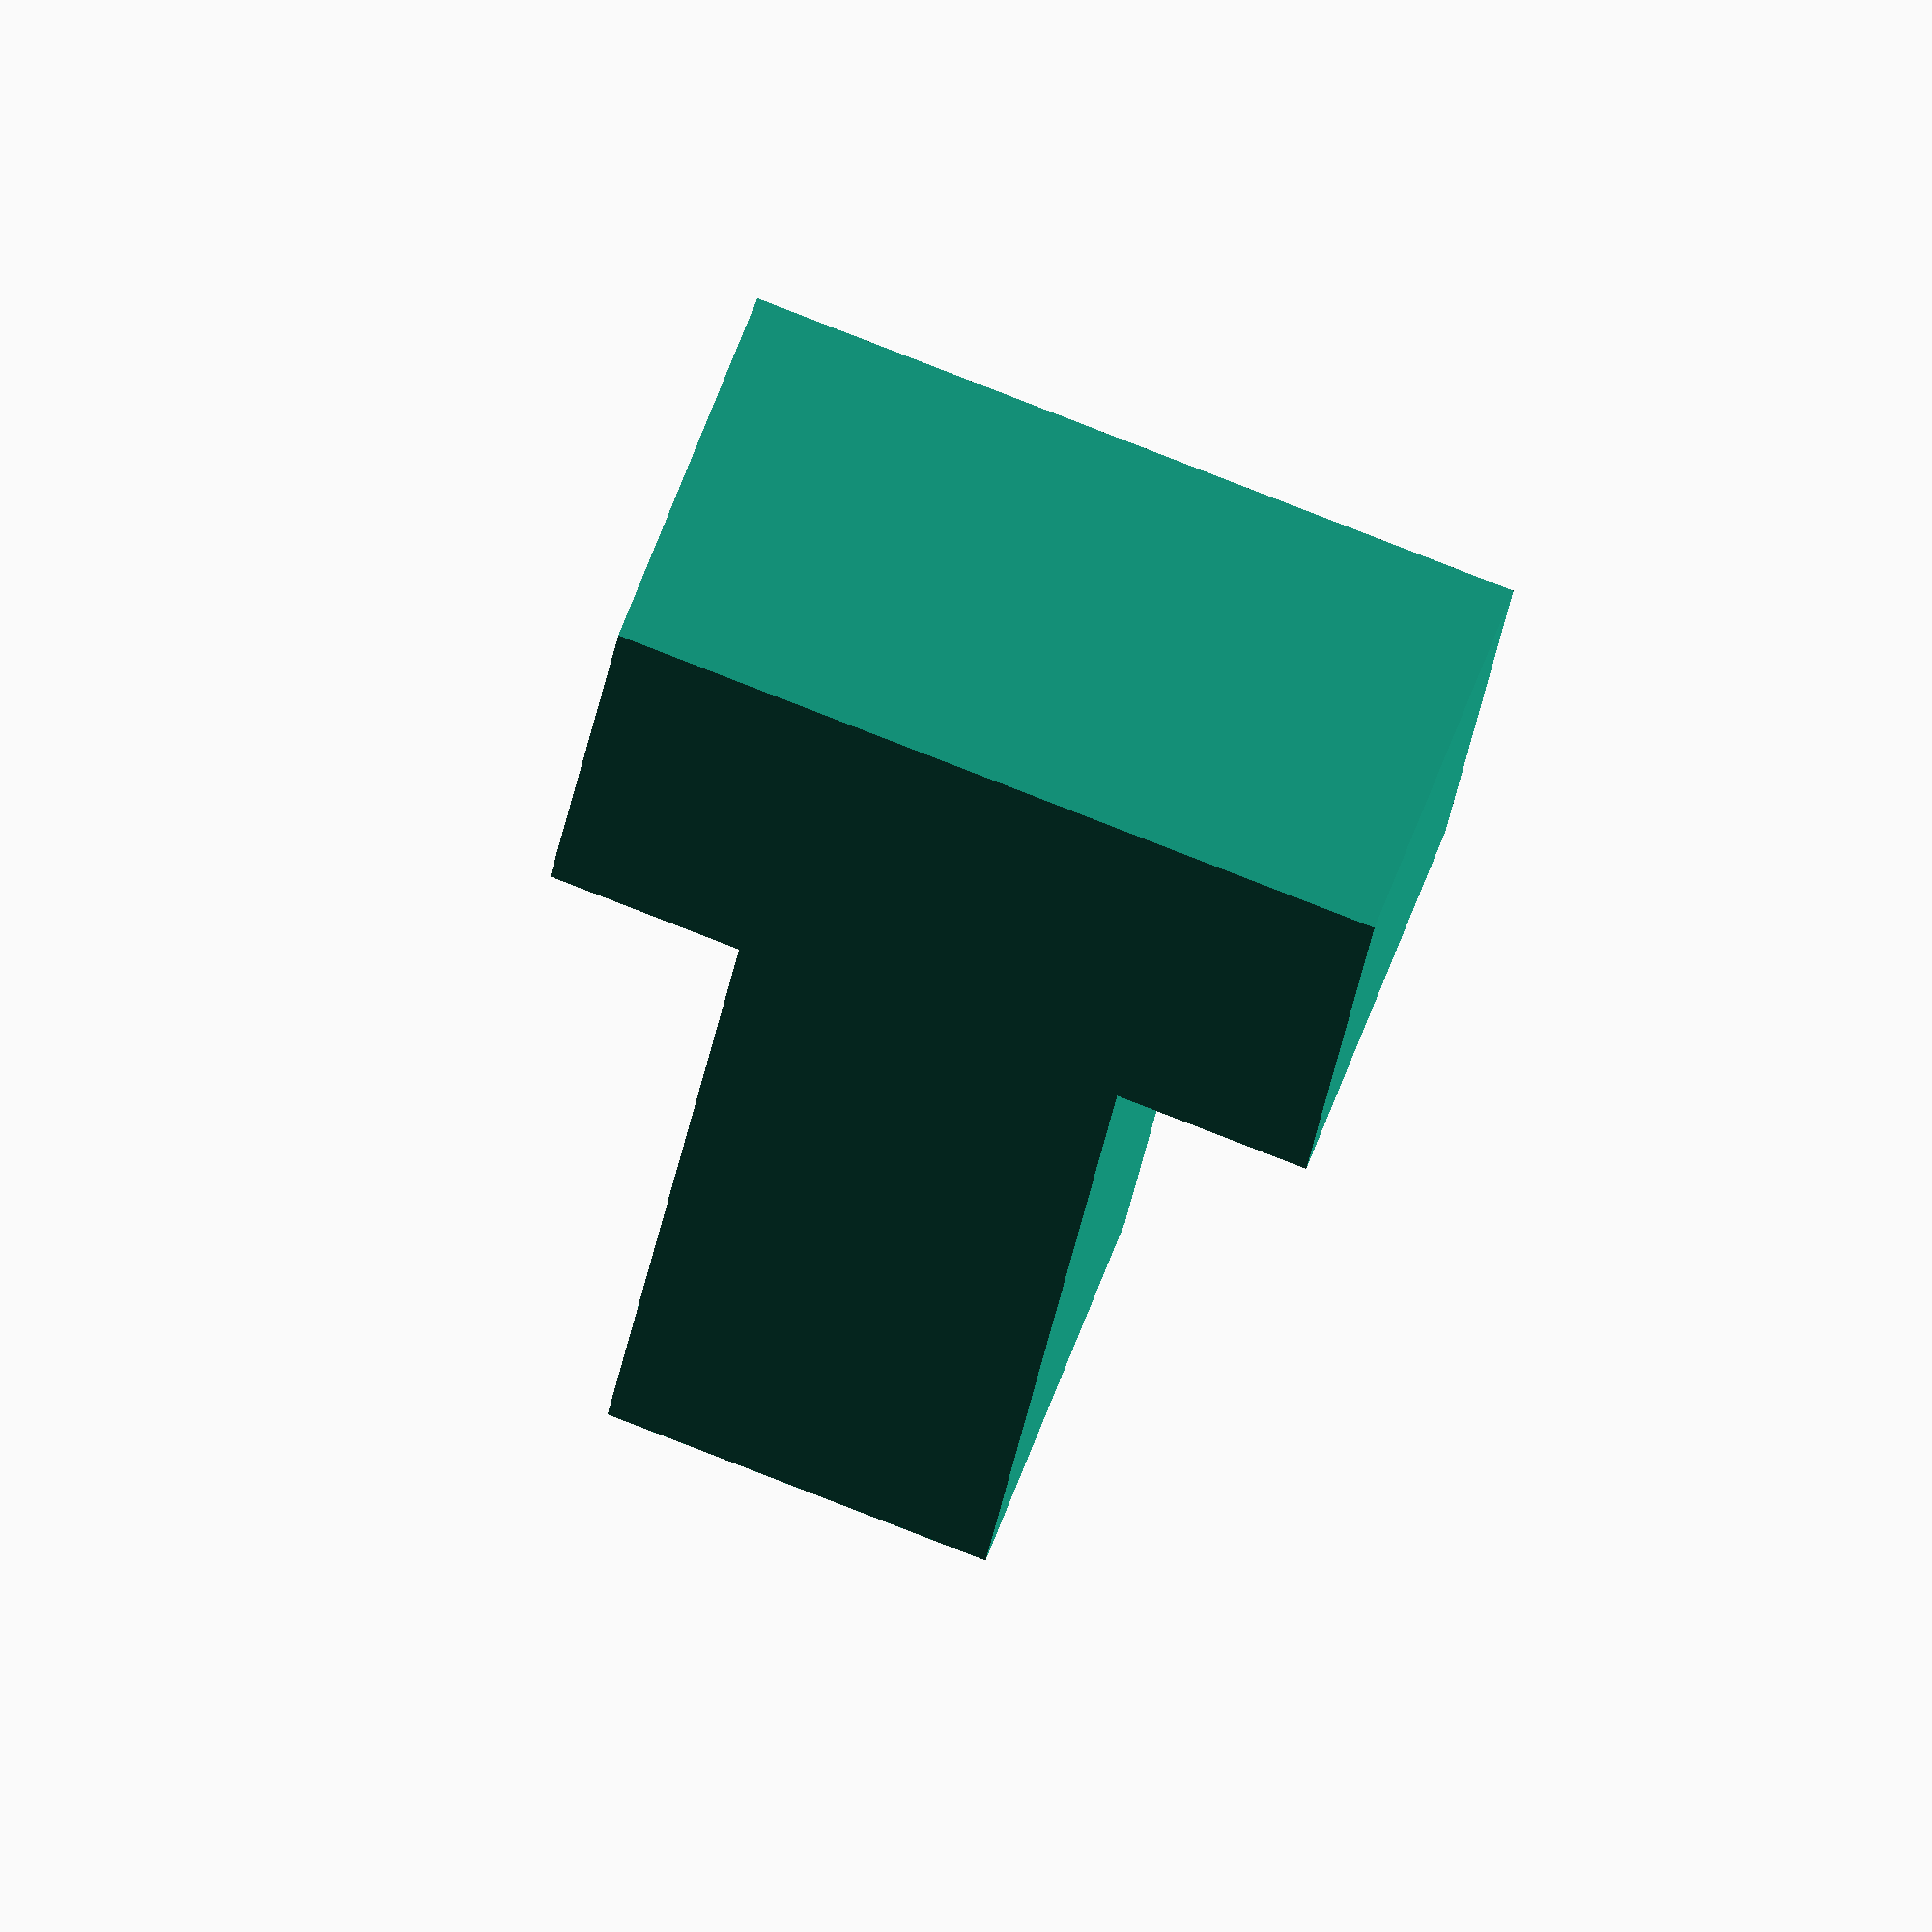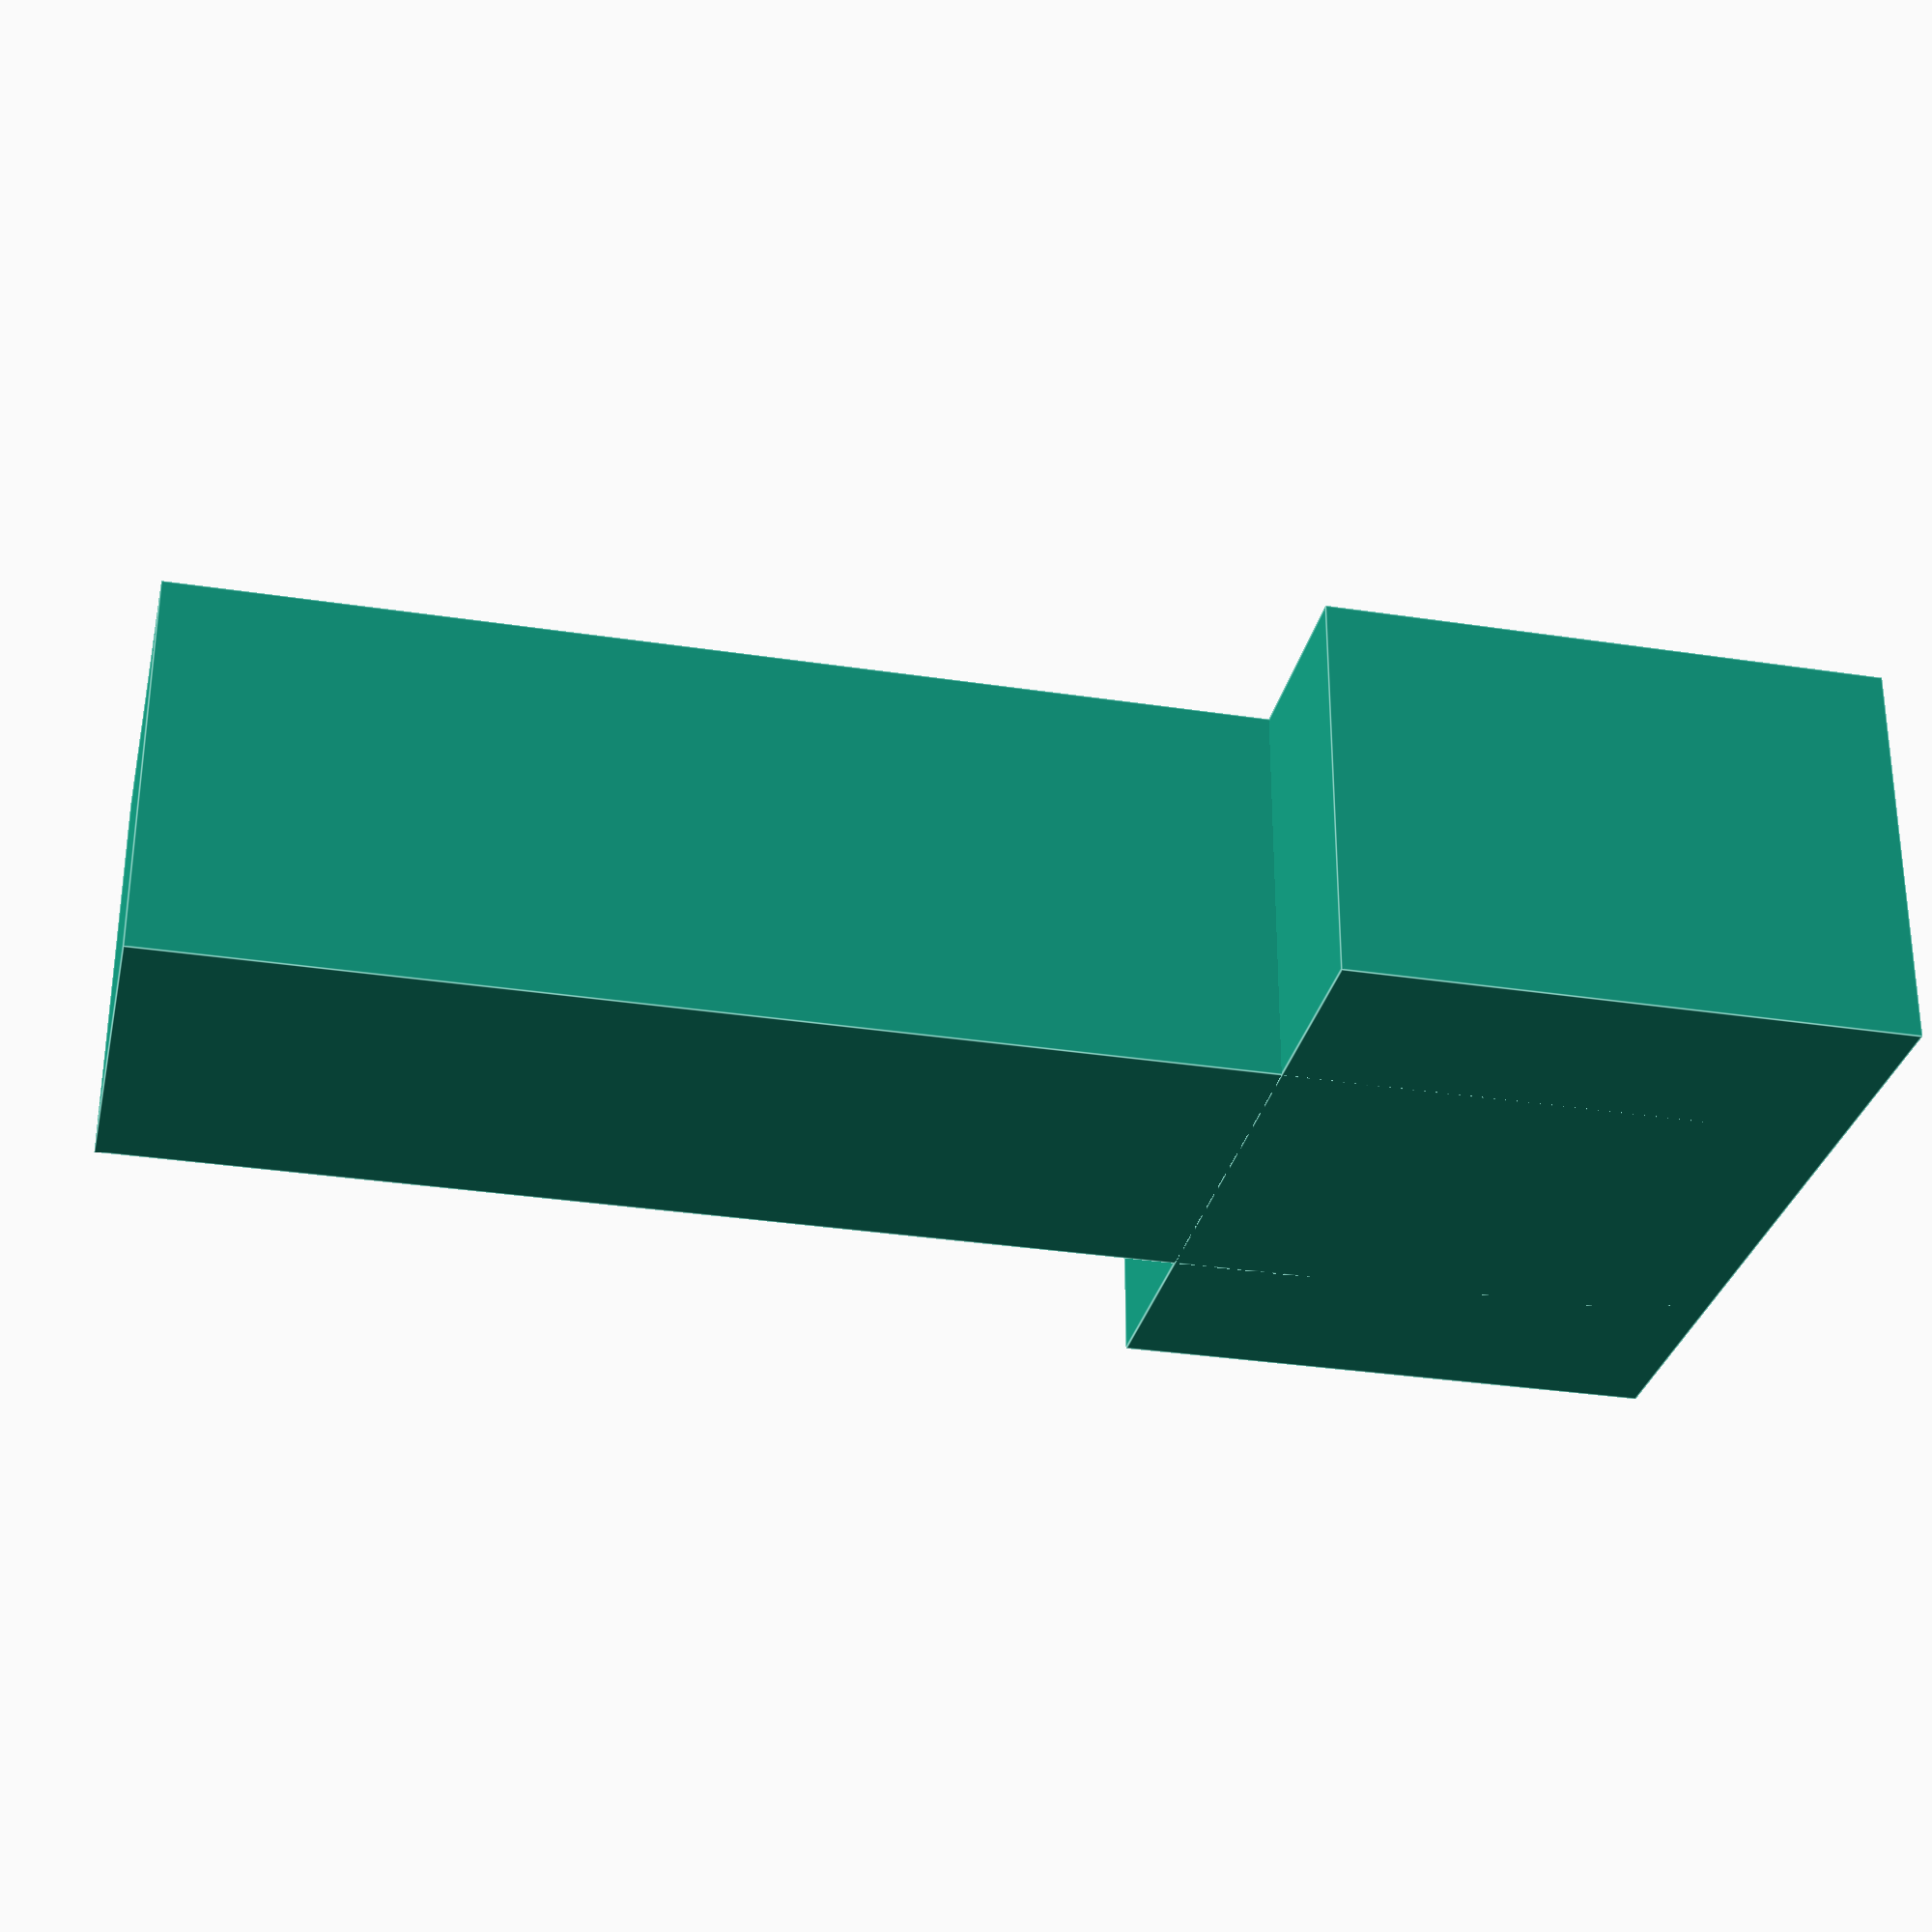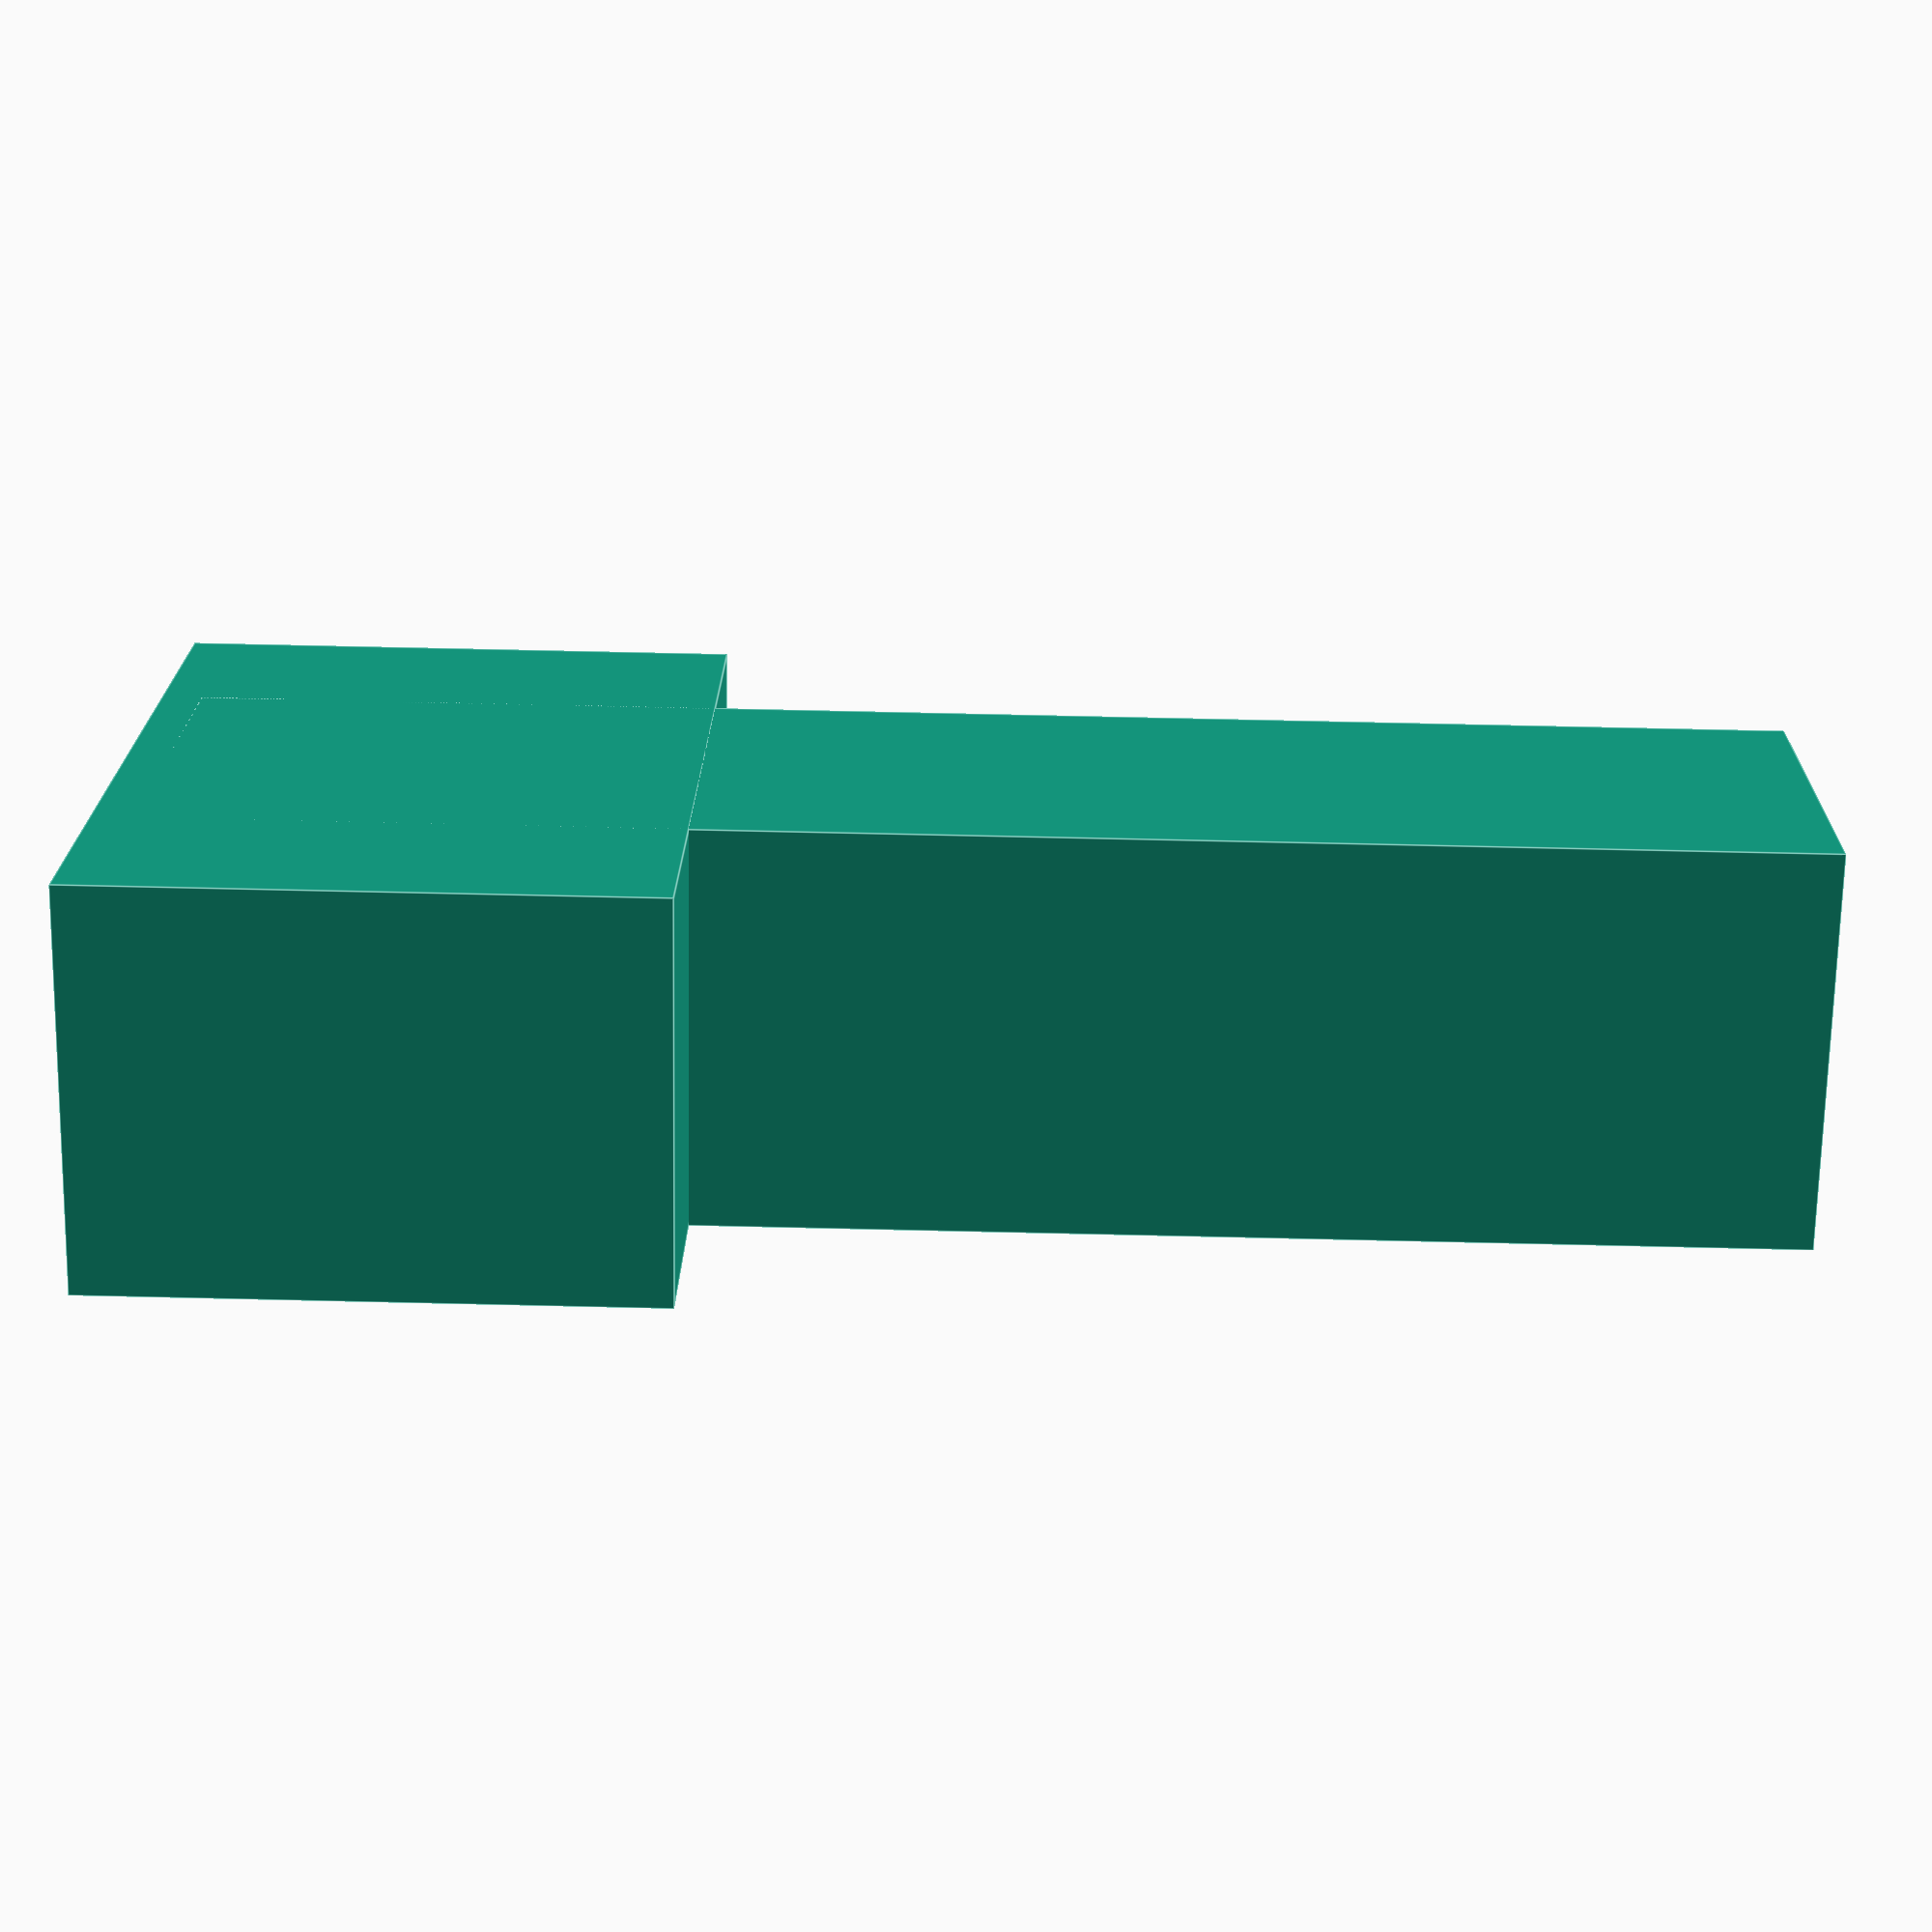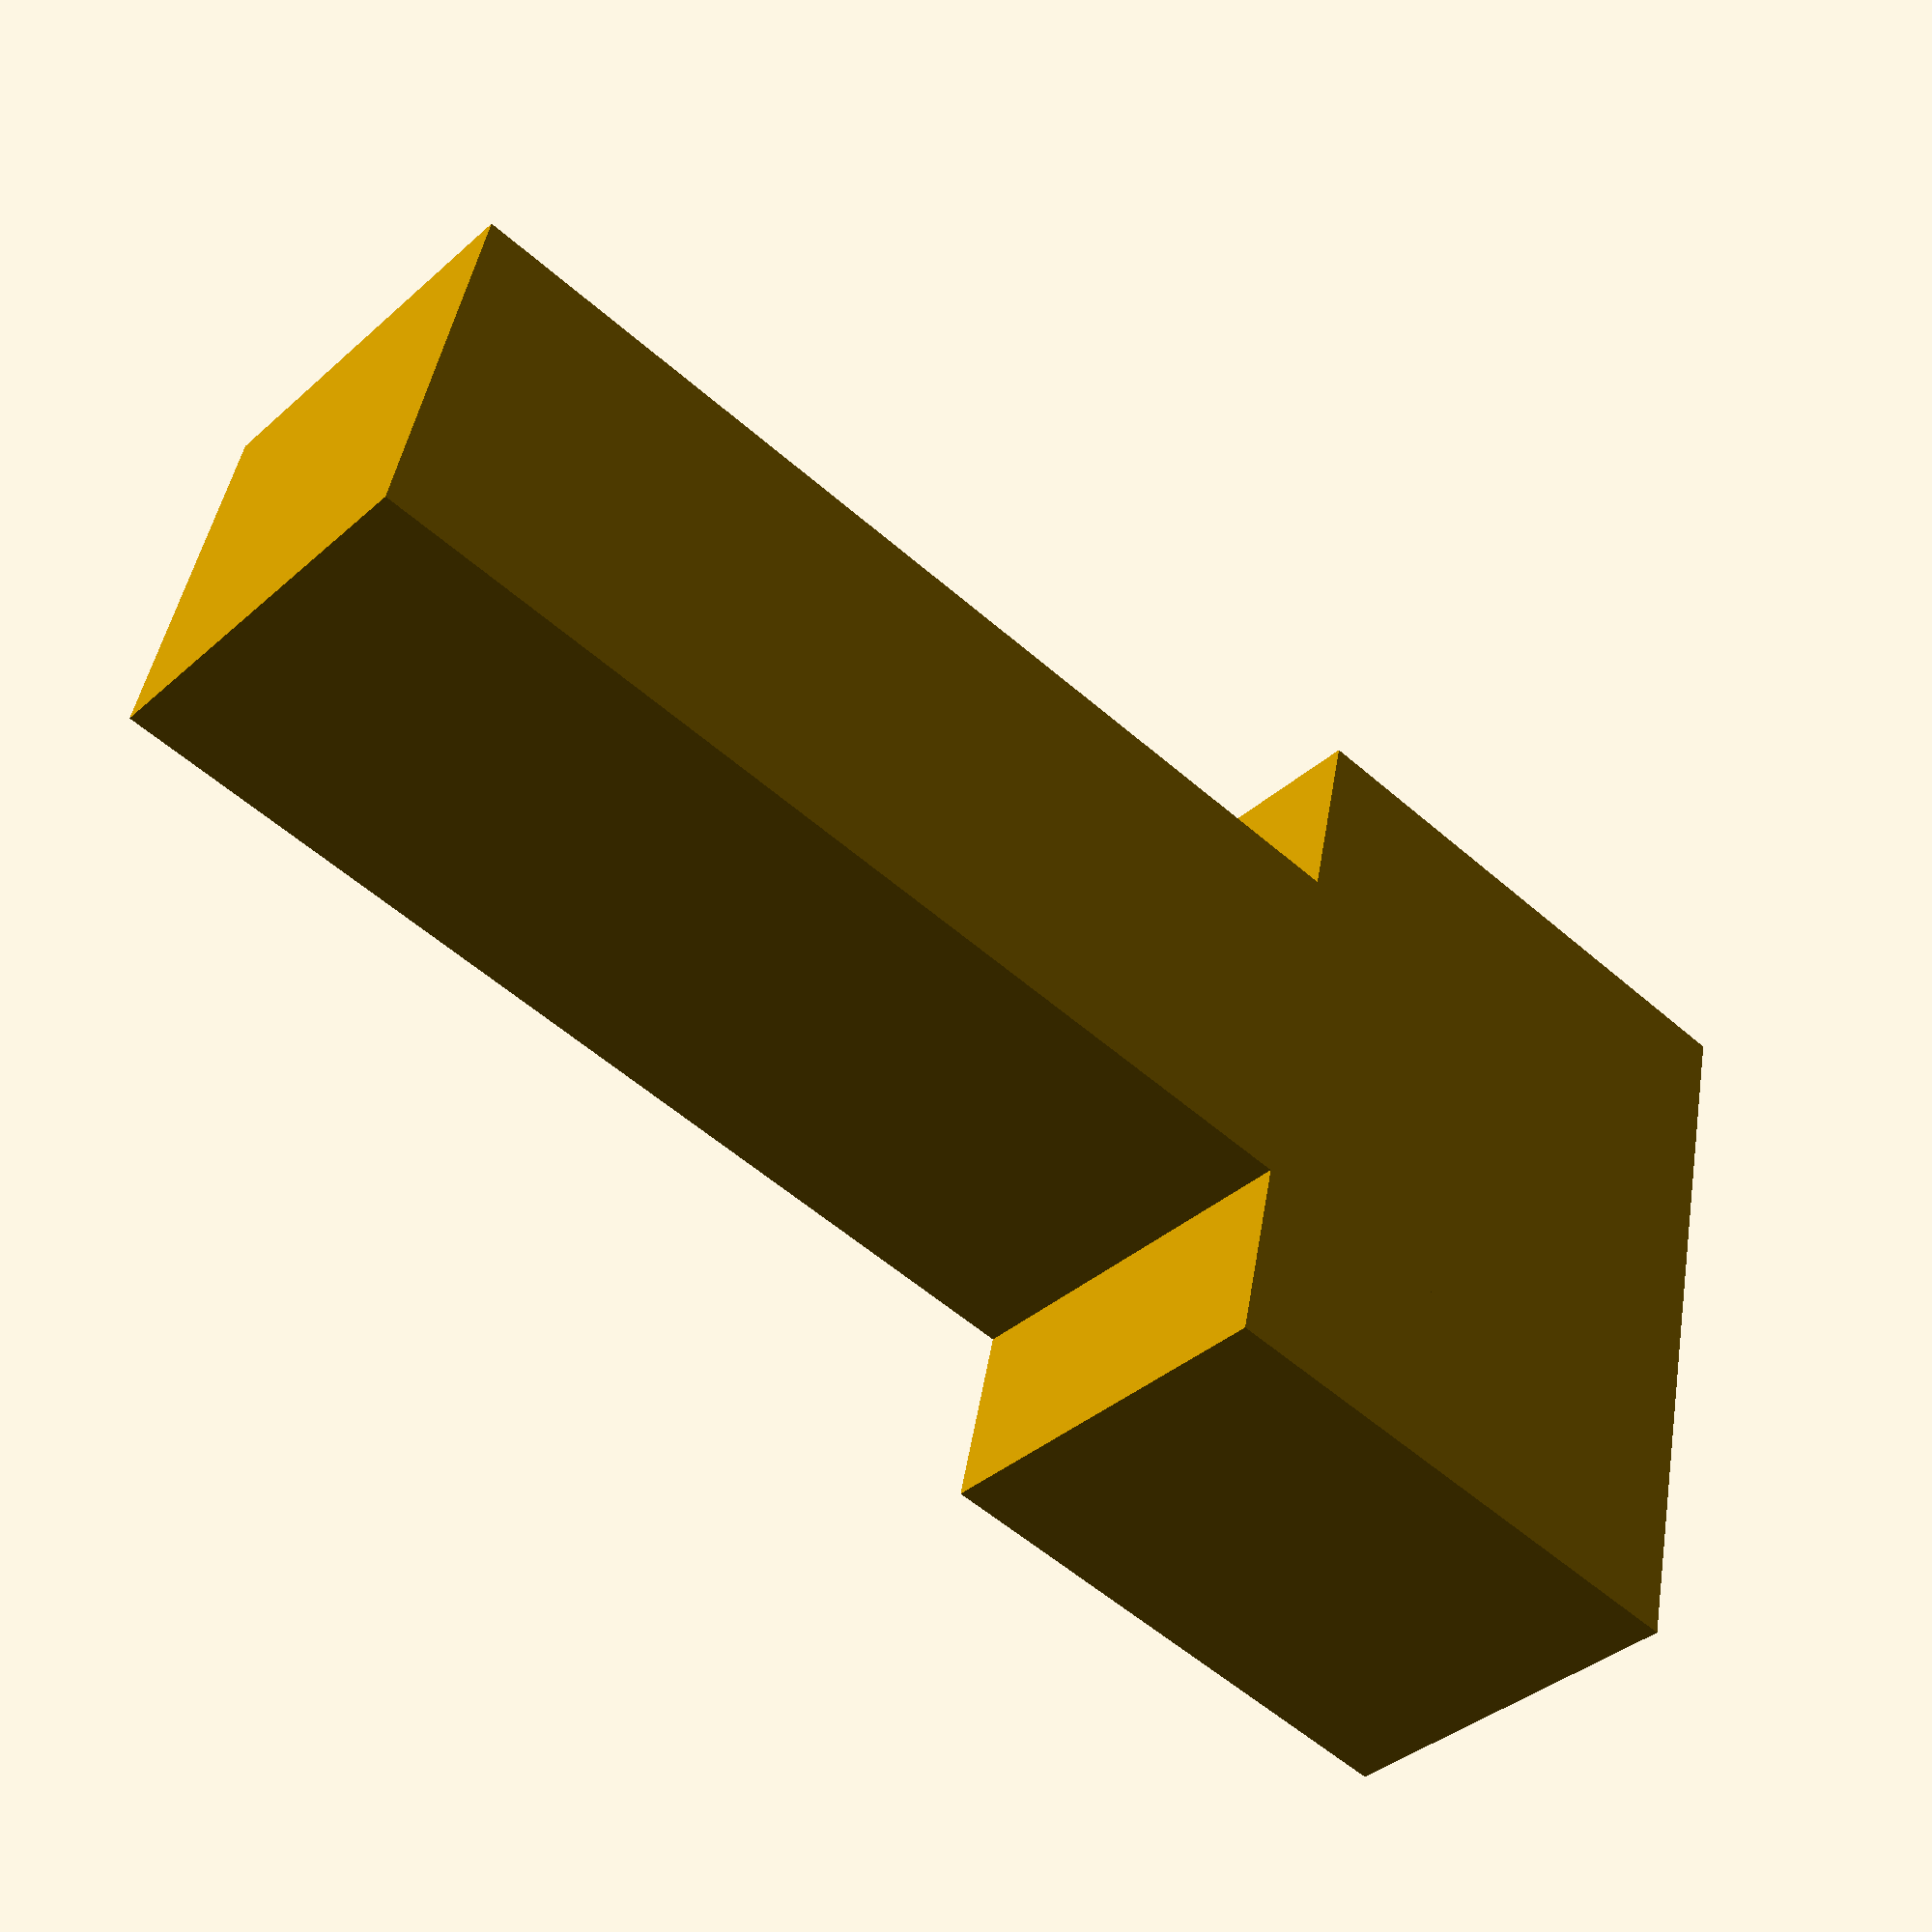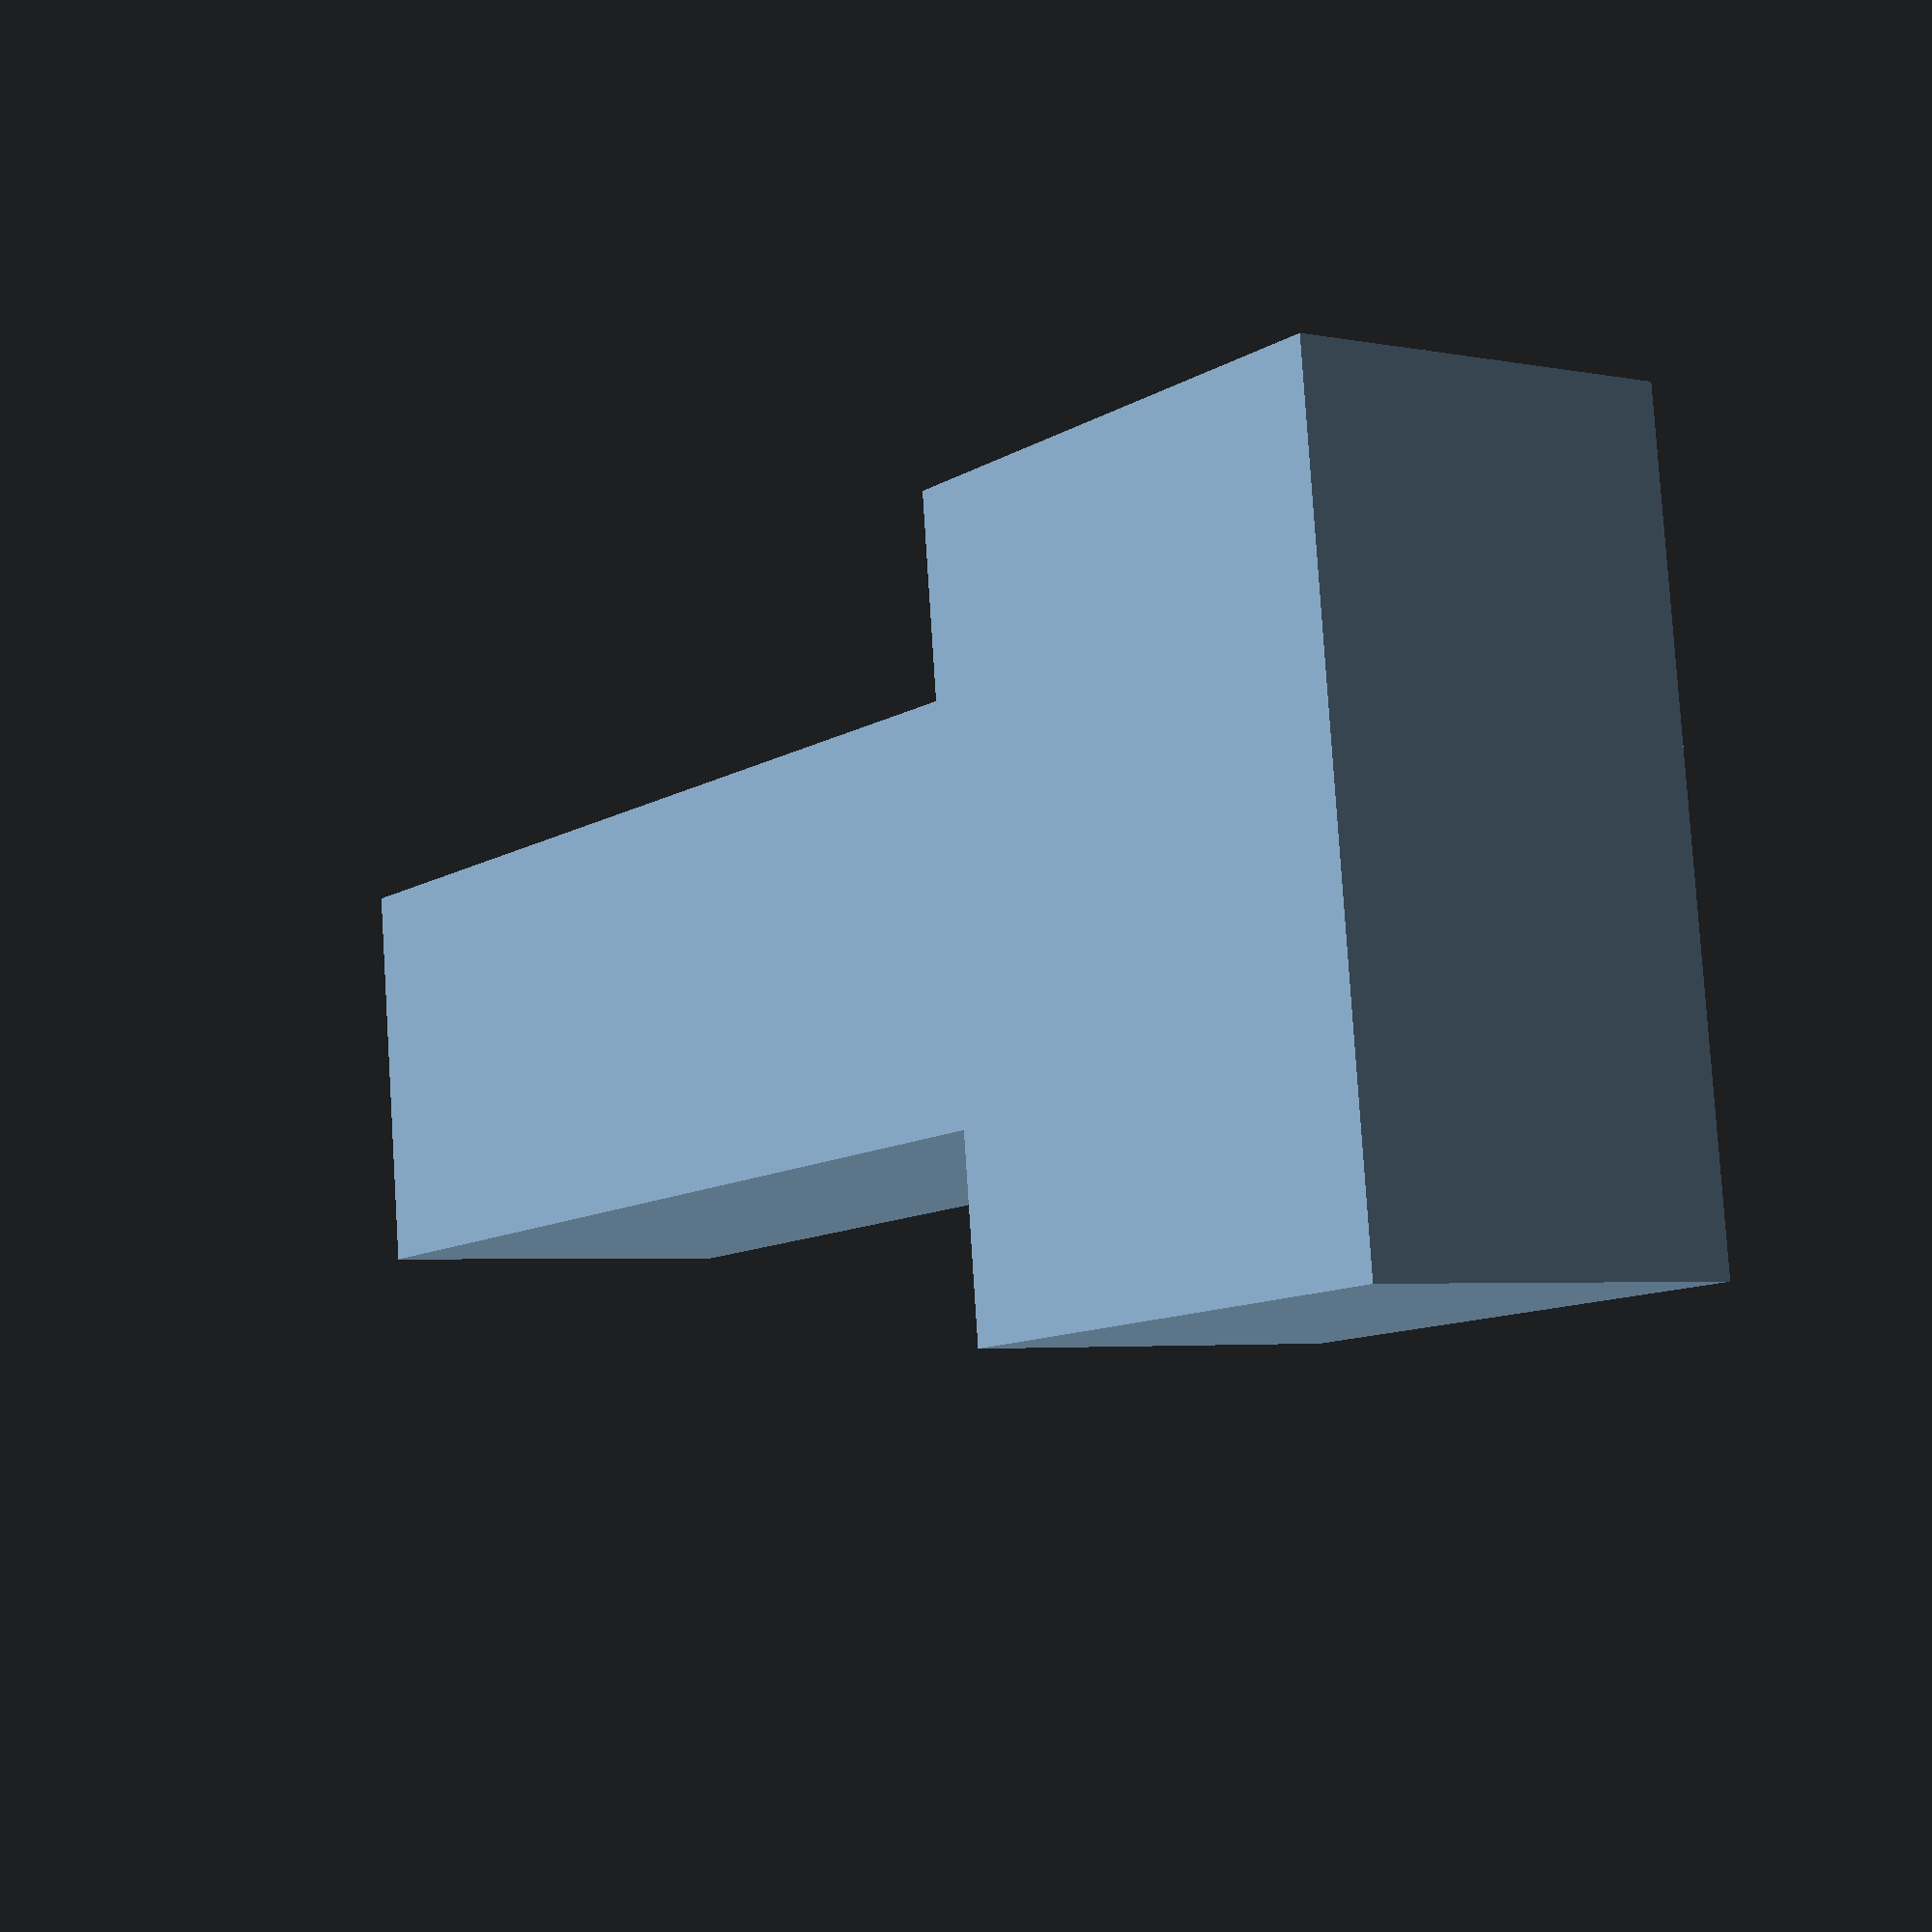
<openscad>
size = 32;//block=32 //item=8

cube([size * 0.25, size * 0.25, size * 1], center = true);//base


translate([0, 0, size * 0.35]) {//flangeLokingMF
  cube([size * 0.25, size * 0.5, size * 0.35], center = true);
}
;//translate

</openscad>
<views>
elev=25.3 azim=290.2 roll=353.1 proj=o view=solid
elev=30.9 azim=269.6 roll=257.5 proj=p view=edges
elev=107.6 azim=217.1 roll=88.7 proj=p view=edges
elev=55.2 azim=166.2 roll=227.3 proj=p view=wireframe
elev=11.1 azim=355.5 roll=325.1 proj=p view=solid
</views>
